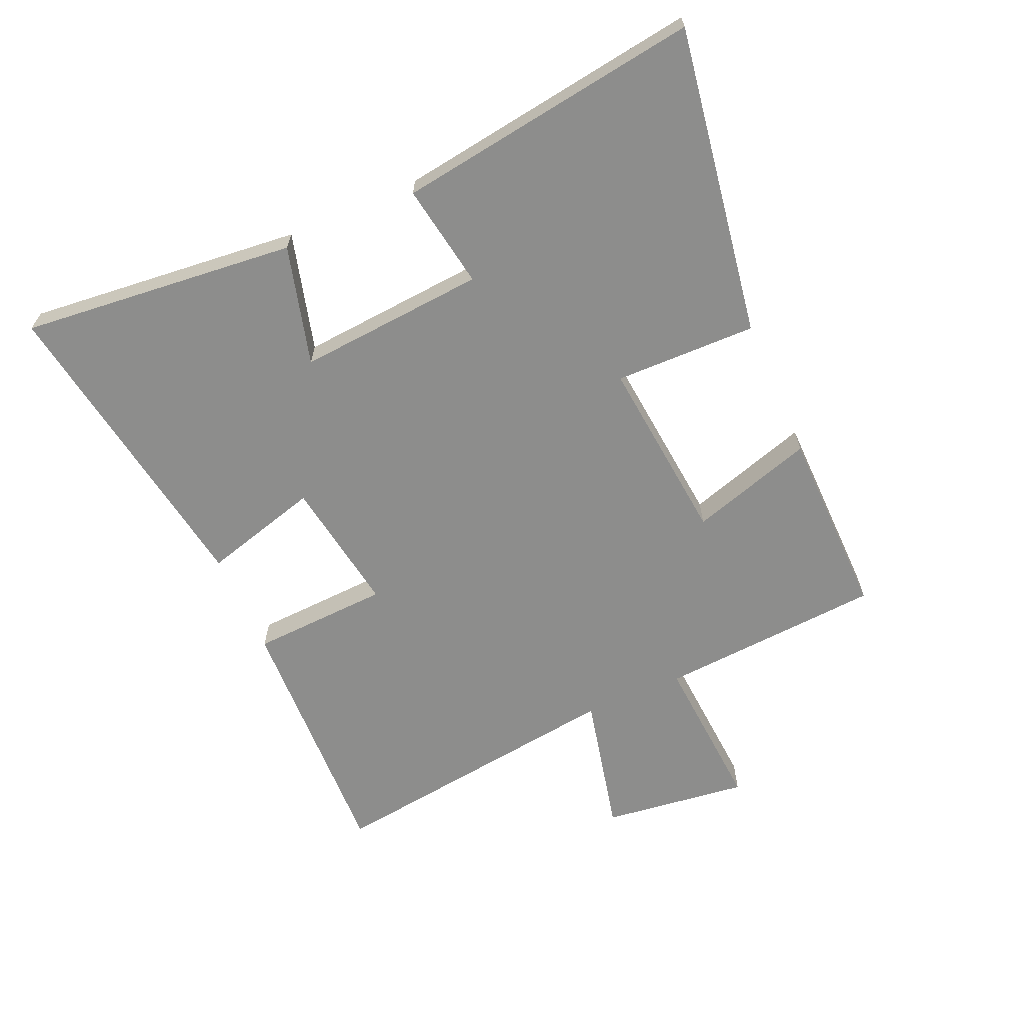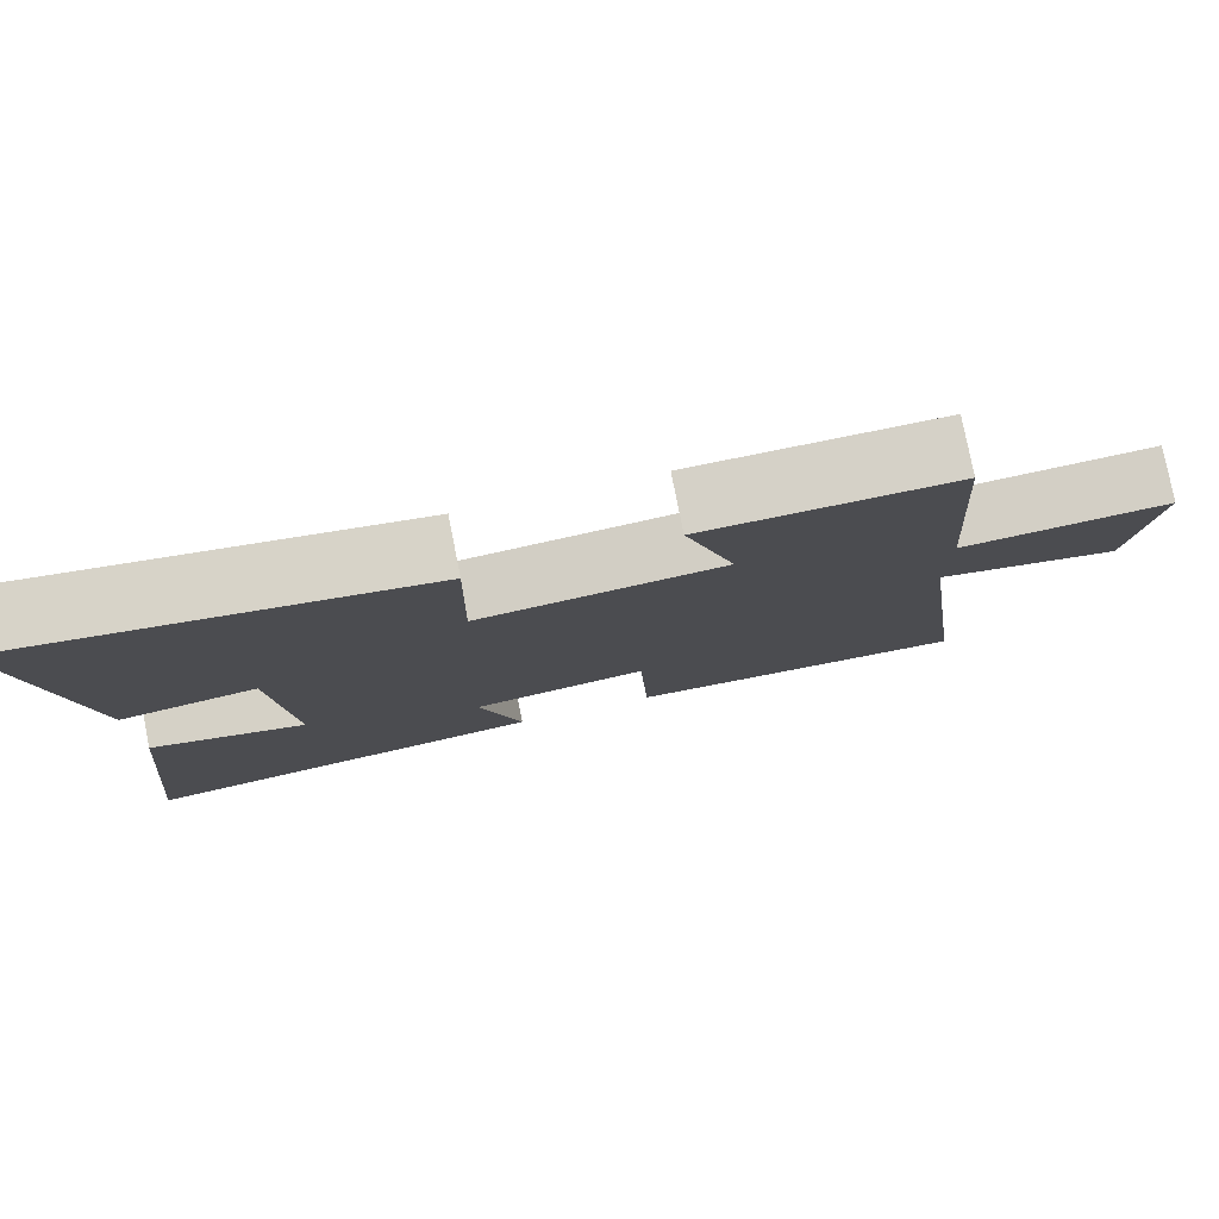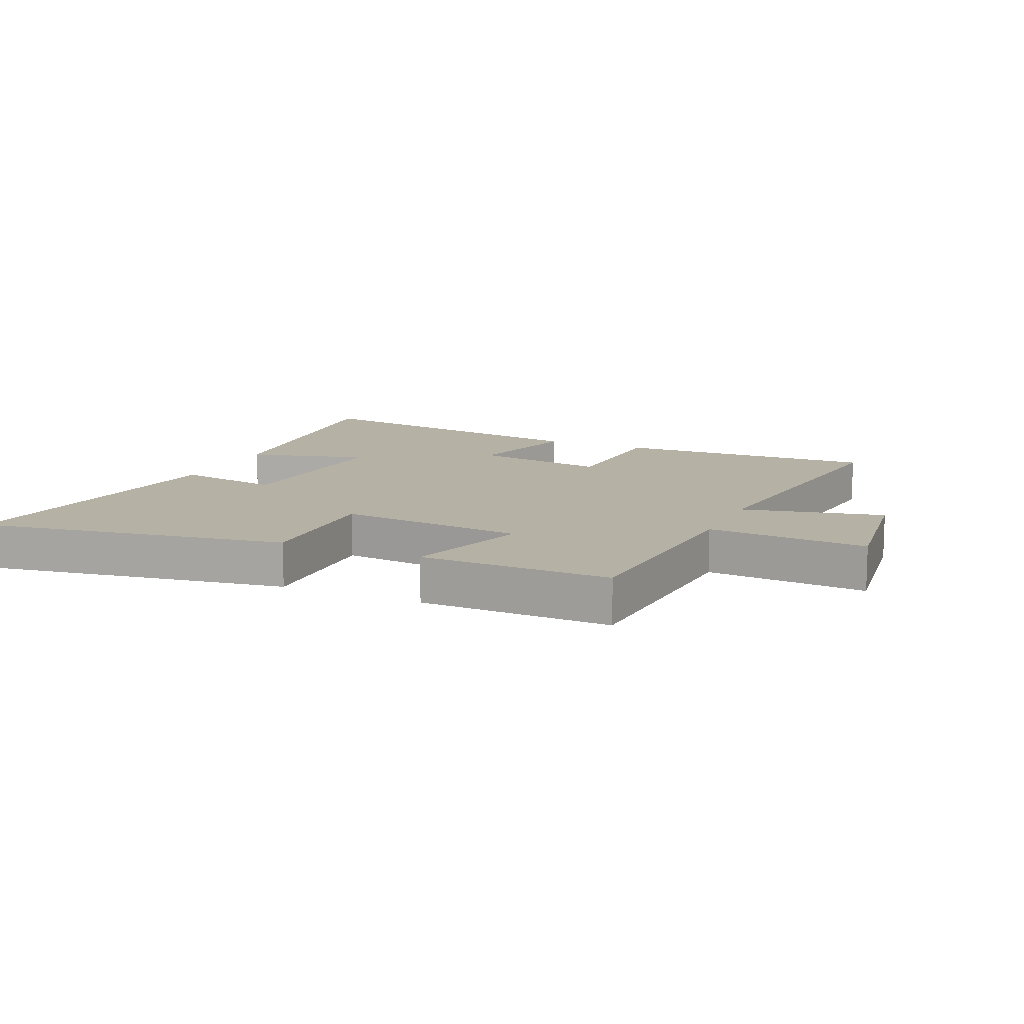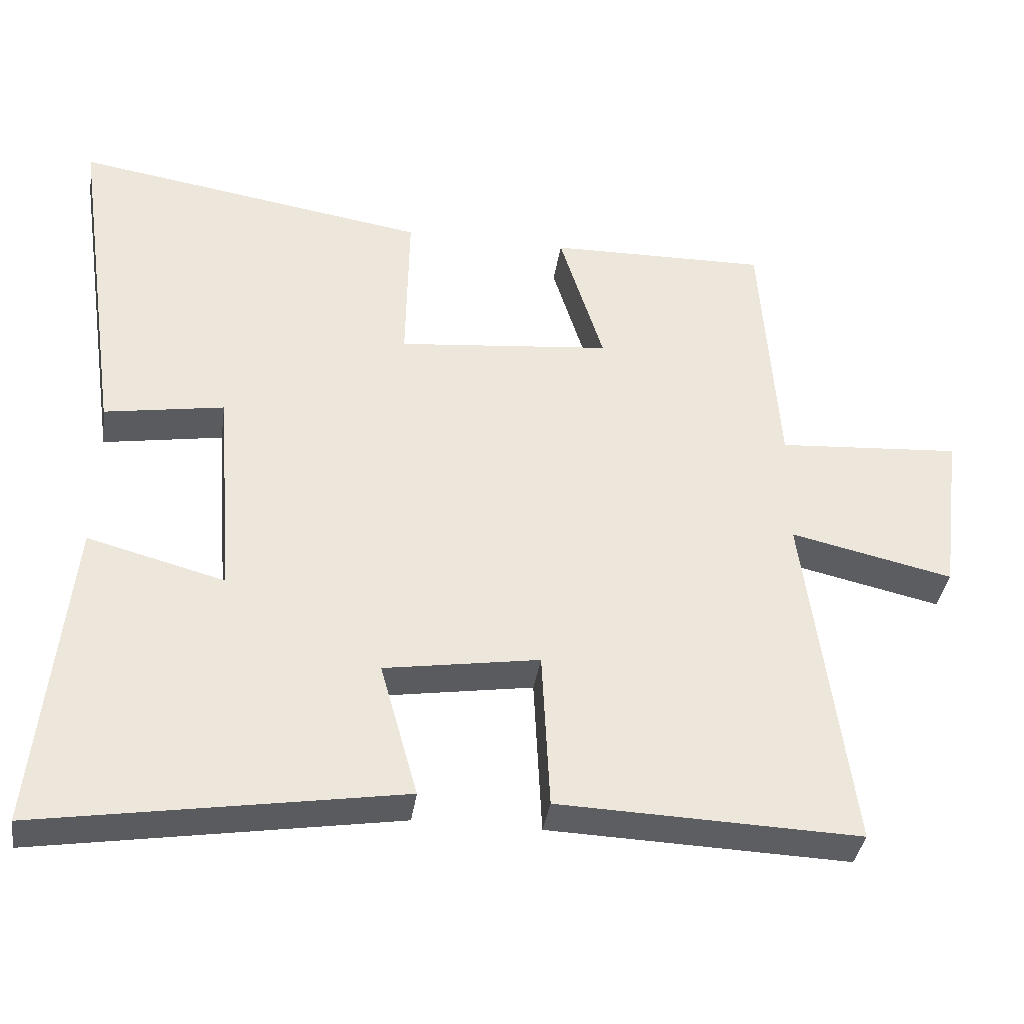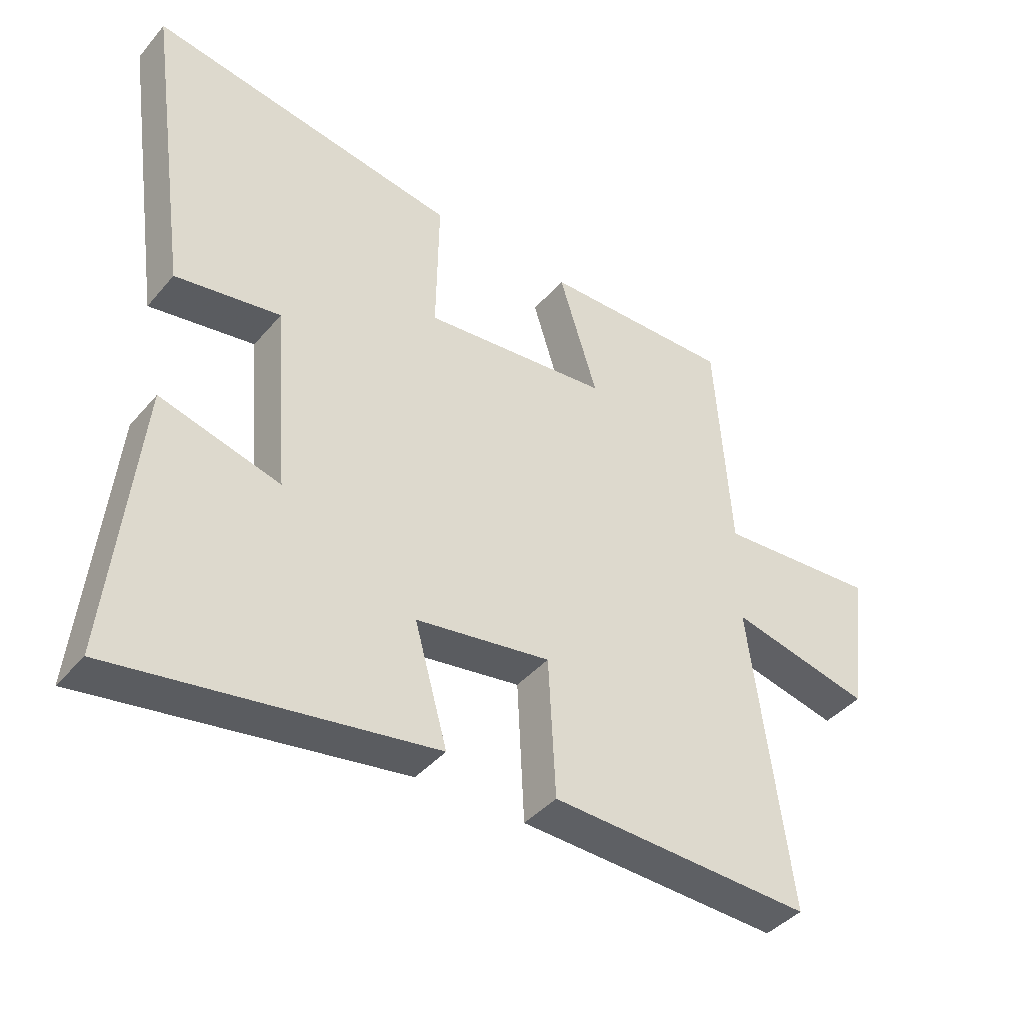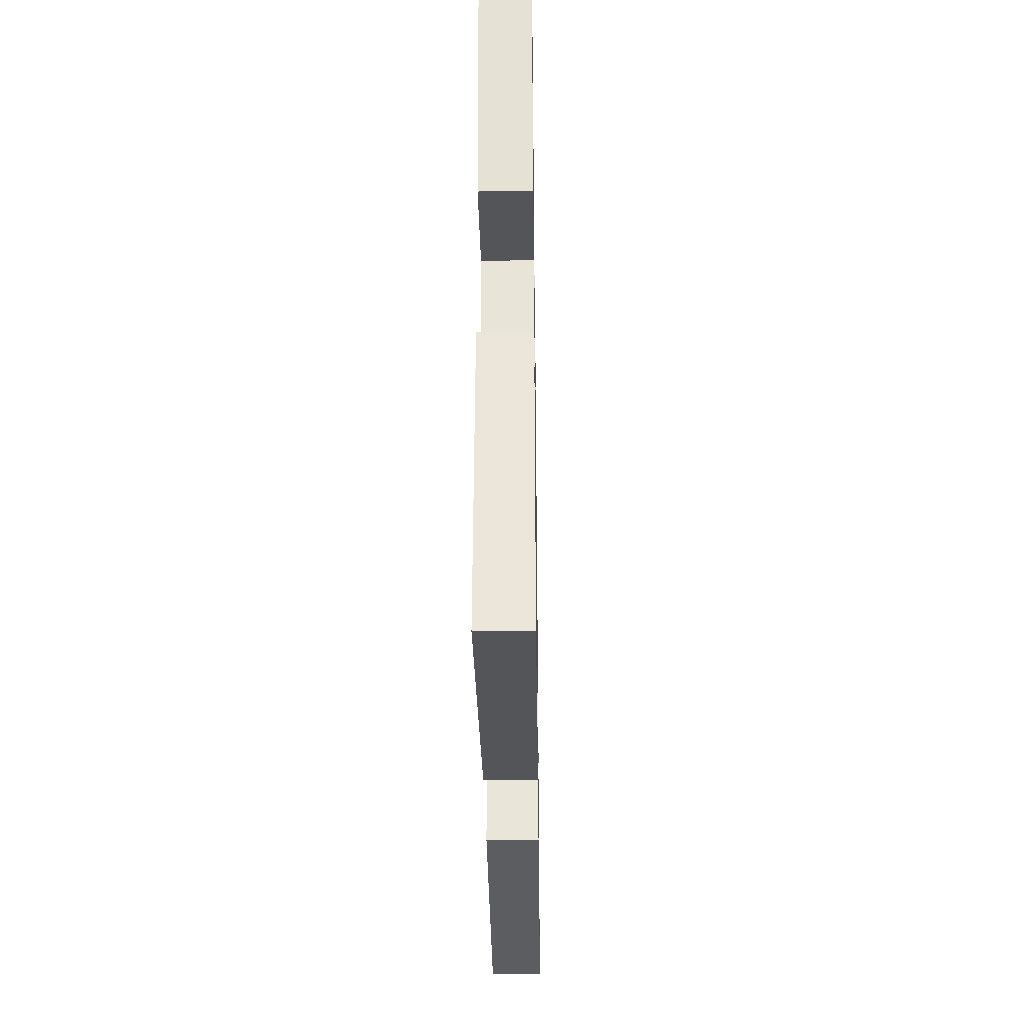
<metadata>
{"format":"obj","ext":"obj","renderer":"f3d","projection":"perspective","resolution":1024,"background":"white","views":[{"elev":-64.4,"azim":-66.3,"up":"+Y"},{"elev":78.8,"azim":-11.2,"up":"+Z"},{"elev":12.0,"azim":23.9,"up":"+Y"},{"elev":-37.1,"azim":-8.3,"up":"+Z"},{"elev":-41.4,"azim":-36.5,"up":"+Z"},{"elev":-33.7,"azim":-89.2,"up":"+Z"}]}
</metadata>
<code>
v -0.571 0.07 0.581
v -0.07 0.07 0.5
v -0.074 0.07 0.27
v 0.228 0.07 0.3
v 0.166 0.07 0.5
v 0.475 0.07 0.505
v 0.5 0.07 0.143
v 0.759 0.07 0.161
v 0.729 0.07 -0.075
v 0.5 0.07 -0.023
v 0.564 0.07 -0.515
v 0.14 0.07 -0.5
v 0.129 0.07 -0.276
v -0.089 0.07 -0.31
v -0.036 0.07 -0.5
v -0.545 0.07 -0.582
v -0.5 0.07 -0.136
v -0.307 0.07 -0.188
v -0.331 0.07 0.116
v -0.5 0.07 0.088
v -0.571 0 0.581
v -0.07 0 0.5
v -0.074 0 0.27
v 0.228 0 0.3
v 0.166 0 0.5
v 0.475 0 0.505
v 0.5 0 0.143
v 0.759 0 0.161
v 0.729 0 -0.075
v 0.5 0 -0.023
v 0.564 0 -0.515
v 0.14 0 -0.5
v 0.129 0 -0.276
v -0.089 0 -0.31
v -0.036 0 -0.5
v -0.545 0 -0.582
v -0.5 0 -0.136
v -0.307 0 -0.188
v -0.331 0 0.116
v -0.5 0 0.088
f 19 20 1 2
f 18 19 2 3
f 15 16 17 18
f 14 15 18
f 13 14 18 3
f 10 11 12 13
f 10 13 3 4
f 7 8 9 10
f 6 7 10
f 4 5 6 10
f 22 21 40 39
f 23 22 39 38
f 38 37 36 35
f 38 35 34
f 23 38 34 33
f 33 32 31 30
f 24 23 33 30
f 30 29 28 27
f 30 27 26
f 30 26 25 24
f 1 21 22 2
f 2 22 23 3
f 3 23 24 4
f 4 24 25 5
f 5 25 26 6
f 6 26 27 7
f 7 27 28 8
f 8 28 29 9
f 9 29 30 10
f 10 30 31 11
f 11 31 32 12
f 12 32 33 13
f 13 33 34 14
f 14 34 35 15
f 15 35 36 16
f 16 36 37 17
f 17 37 38 18
f 18 38 39 19
f 19 39 40 20
f 20 40 21 1

</code>
